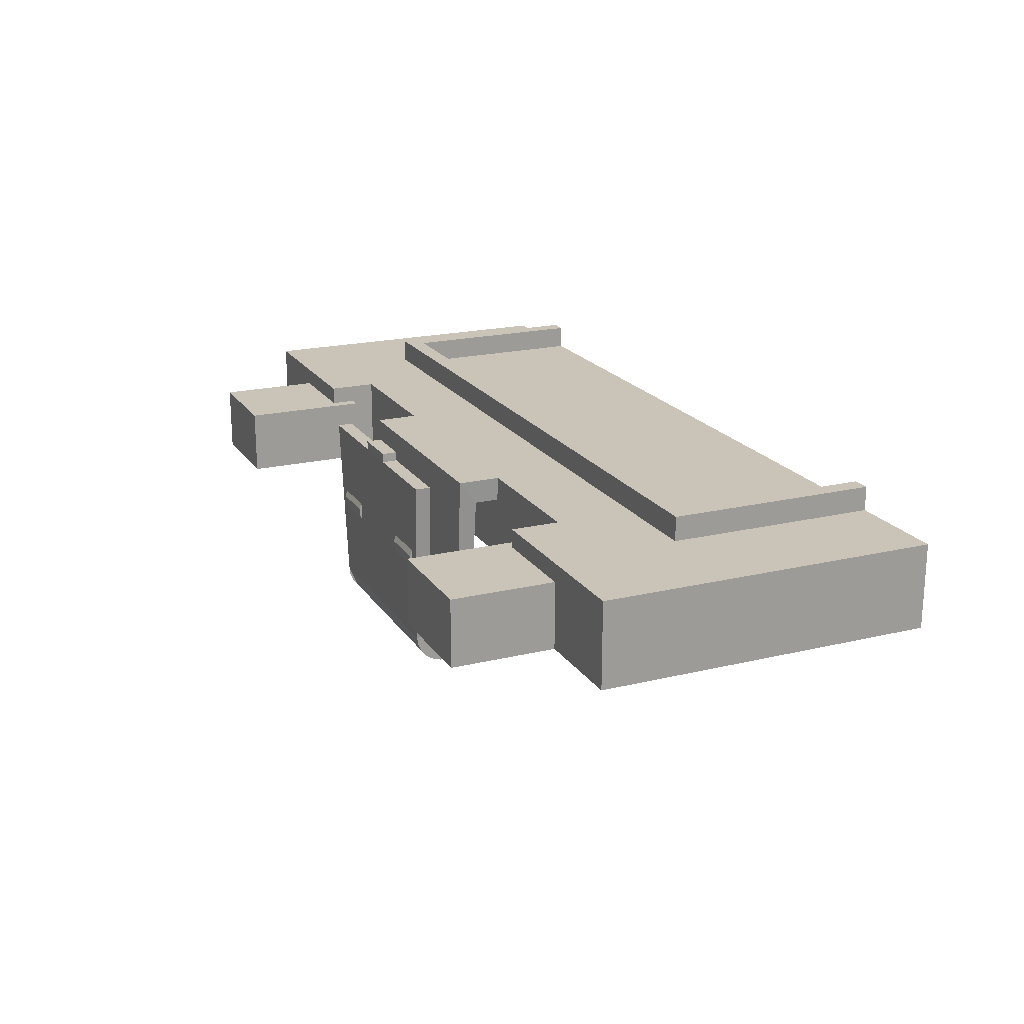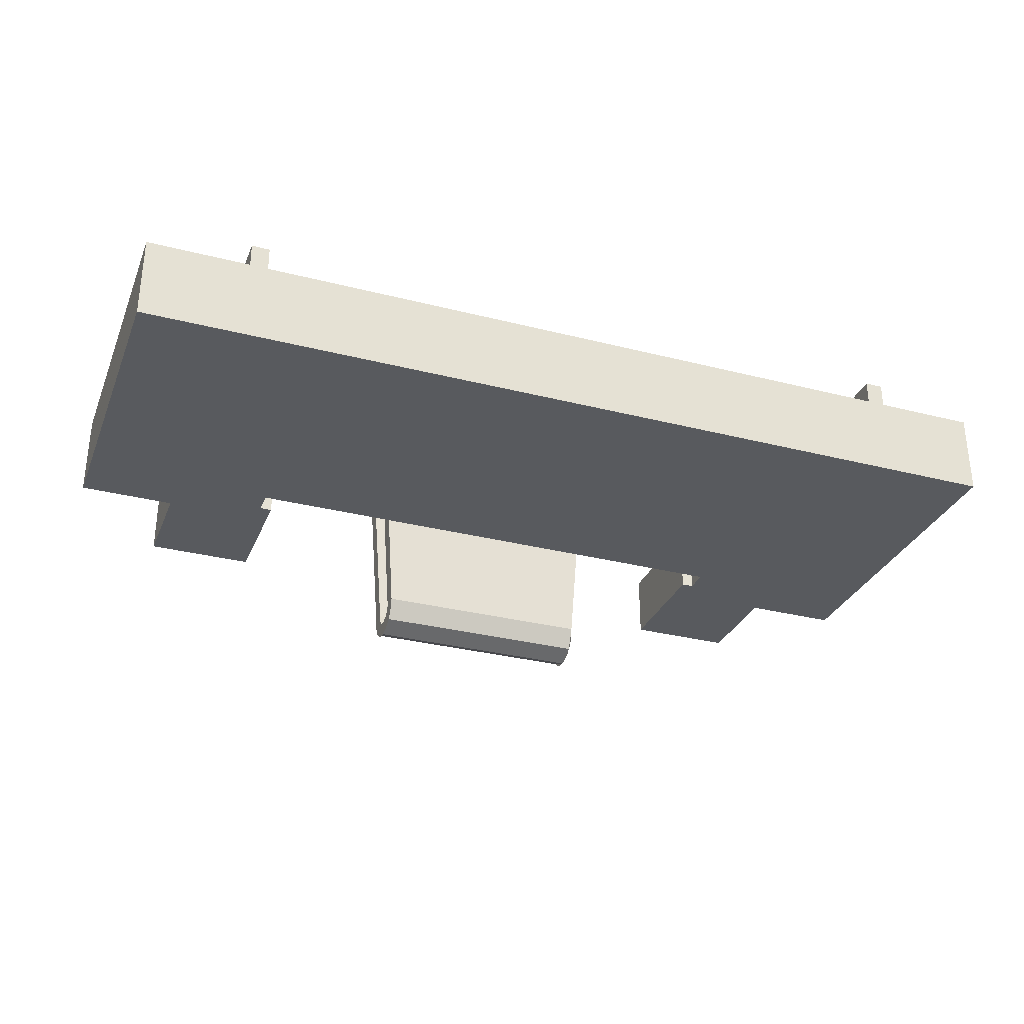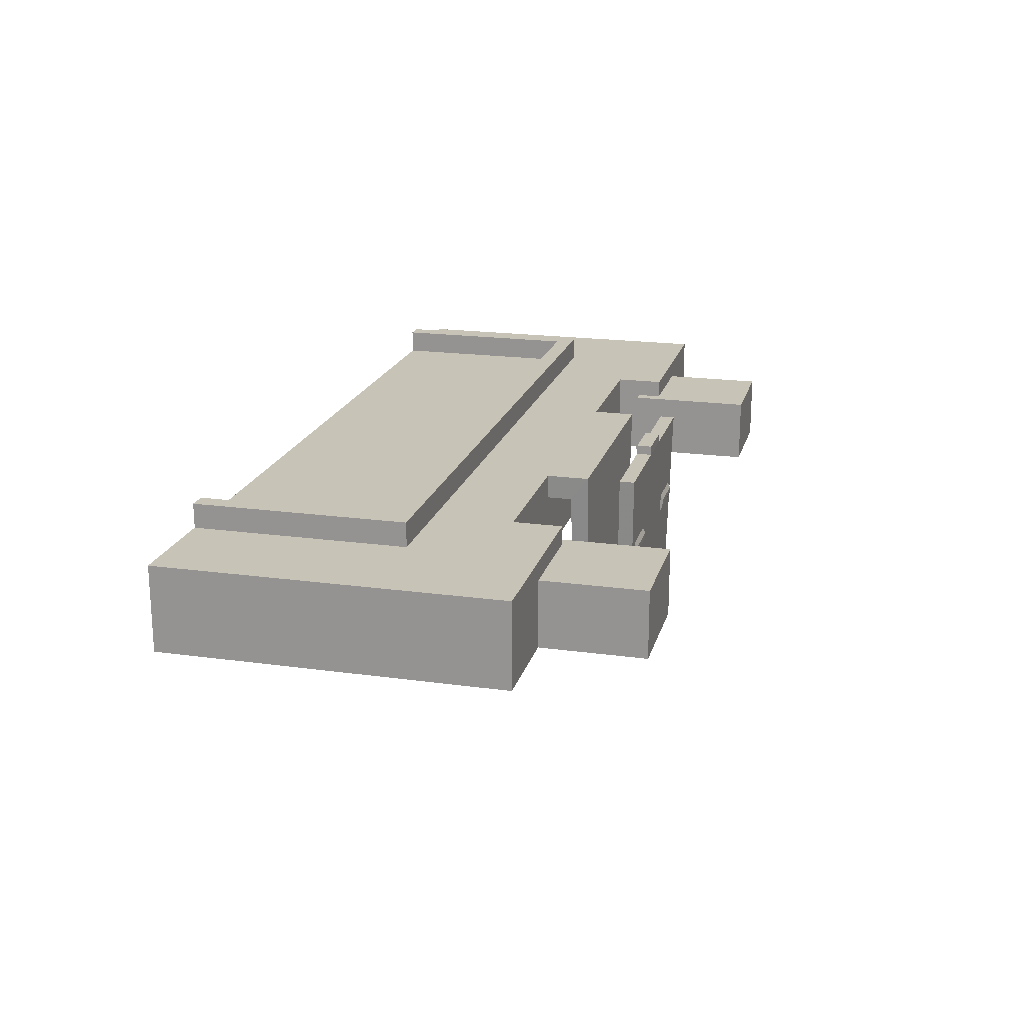
<metadata>
{"format":"obj","ext":"obj","renderer":"f3d","projection":"perspective","resolution":1024,"background":"white","views":[{"elev":19.9,"azim":66.1,"up":"+Y"},{"elev":-30.9,"azim":159.9,"up":"+Y"},{"elev":19.6,"azim":-75.6,"up":"+Y"}]}
</metadata>
<code>
v 0.9 -1.777 1.252
v 0.9 -1.6 1.325
v -0.9 -1.6 1.325
v -0.9 -1.777 1.252
v 0.9 -1.85 1.075
v 0.9 -1.777 1.252
v -0.9 -1.777 1.252
v -0.9 -1.85 1.075
v 0.9 -1.777 0.8982
v 0.9 -1.85 1.075
v -0.9 -1.85 1.075
v -0.9 -1.777 0.8982
v 0.9 -1.6 0.825
v 0.9 -1.777 0.8982
v -0.9 -1.777 0.8982
v -0.9 -1.6 0.825
v 0.9 -1.688 1.163
v 0.9 -1.6 1.2
v -0.9 -1.6 1.2
v -0.9 -1.688 1.163
v 0.9 -1.725 1.075
v 0.9 -1.688 1.163
v -0.9 -1.688 1.163
v -0.9 -1.725 1.075
v 0.9 -1.688 0.9866
v 0.9 -1.725 1.075
v -0.9 -1.725 1.075
v -0.9 -1.688 0.9866
v 0.9 -1.6 0.95
v 0.9 -1.688 0.9866
v -0.9 -1.688 0.9866
v -0.9 -1.6 0.95
v 0.9 -1.6 1.325
v 0.9 -1.633 1.323
v 0.9 -1.616 1.199
v 0.9 -1.6 1.2
v 0.9 -1.633 1.323
v 0.9 -1.665 1.316
v 0.9 -1.632 1.196
v 0.9 -1.616 1.199
v 0.9 -1.665 1.316
v 0.9 -1.696 1.306
v 0.9 -1.648 1.19
v 0.9 -1.632 1.196
v 0.9 -1.696 1.306
v 0.9 -1.725 1.292
v 0.9 -1.663 1.183
v 0.9 -1.648 1.19
v 0.9 -1.725 1.292
v 0.9 -1.752 1.273
v 0.9 -1.676 1.174
v 0.9 -1.663 1.183
v 0.9 -1.752 1.273
v 0.9 -1.777 1.252
v 0.9 -1.688 1.163
v 0.9 -1.676 1.174
v 0.9 -1.777 1.252
v 0.9 -1.798 1.227
v 0.9 -1.699 1.151
v 0.9 -1.688 1.163
v 0.9 -1.798 1.227
v 0.9 -1.817 1.2
v 0.9 -1.708 1.137
v 0.9 -1.699 1.151
v 0.9 -1.817 1.2
v 0.9 -1.831 1.171
v 0.9 -1.715 1.123
v 0.9 -1.708 1.137
v 0.9 -1.831 1.171
v 0.9 -1.841 1.14
v 0.9 -1.721 1.107
v 0.9 -1.715 1.123
v 0.9 -1.841 1.14
v 0.9 -1.848 1.108
v 0.9 -1.724 1.091
v 0.9 -1.721 1.107
v 0.9 -1.848 1.108
v 0.9 -1.85 1.075
v 0.9 -1.725 1.075
v 0.9 -1.724 1.091
v 0.9 -1.85 1.075
v 0.9 -1.848 1.042
v 0.9 -1.724 1.059
v 0.9 -1.725 1.075
v 0.9 -1.848 1.042
v 0.9 -1.841 1.01
v 0.9 -1.721 1.043
v 0.9 -1.724 1.059
v 0.9 -1.841 1.01
v 0.9 -1.831 0.9793
v 0.9 -1.715 1.027
v 0.9 -1.721 1.043
v 0.9 -1.831 0.9793
v 0.9 -1.817 0.95
v 0.9 -1.708 1.012
v 0.9 -1.715 1.027
v 0.9 -1.817 0.95
v 0.9 -1.798 0.9228
v 0.9 -1.699 0.9989
v 0.9 -1.708 1.012
v 0.9 -1.798 0.9228
v 0.9 -1.777 0.8982
v 0.9 -1.688 0.9866
v 0.9 -1.699 0.9989
v 0.9 -1.777 0.8982
v 0.9 -1.752 0.8767
v 0.9 -1.676 0.9758
v 0.9 -1.688 0.9866
v 0.9 -1.752 0.8767
v 0.9 -1.725 0.8585
v 0.9 -1.663 0.9667
v 0.9 -1.676 0.9758
v 0.9 -1.725 0.8585
v 0.9 -1.696 0.844
v 0.9 -1.648 0.9595
v 0.9 -1.663 0.9667
v 0.9 -1.696 0.844
v 0.9 -1.665 0.8335
v 0.9 -1.632 0.9543
v 0.9 -1.648 0.9595
v 0.9 -1.665 0.8335
v 0.9 -1.633 0.8272
v 0.9 -1.616 0.9511
v 0.9 -1.632 0.9543
v 0.9 -1.633 0.8272
v 0.9 -1.6 0.825
v 0.9 -1.6 0.95
v 0.9 -1.616 0.9511
v -0.9 -1.6 1.325
v -0.9 -1.633 1.323
v -0.9 -1.616 1.199
v -0.9 -1.6 1.2
v -0.9 -1.633 1.323
v -0.9 -1.665 1.316
v -0.9 -1.632 1.196
v -0.9 -1.616 1.199
v -0.9 -1.665 1.316
v -0.9 -1.696 1.306
v -0.9 -1.648 1.19
v -0.9 -1.632 1.196
v -0.9 -1.696 1.306
v -0.9 -1.725 1.292
v -0.9 -1.663 1.183
v -0.9 -1.648 1.19
v -0.9 -1.725 1.292
v -0.9 -1.752 1.273
v -0.9 -1.676 1.174
v -0.9 -1.663 1.183
v -0.9 -1.752 1.273
v -0.9 -1.777 1.252
v -0.9 -1.688 1.163
v -0.9 -1.676 1.174
v -0.9 -1.777 1.252
v -0.9 -1.798 1.227
v -0.9 -1.699 1.151
v -0.9 -1.688 1.163
v -0.9 -1.798 1.227
v -0.9 -1.817 1.2
v -0.9 -1.708 1.137
v -0.9 -1.699 1.151
v -0.9 -1.817 1.2
v -0.9 -1.831 1.171
v -0.9 -1.715 1.123
v -0.9 -1.708 1.137
v -0.9 -1.831 1.171
v -0.9 -1.841 1.14
v -0.9 -1.721 1.107
v -0.9 -1.715 1.123
v -0.9 -1.841 1.14
v -0.9 -1.848 1.108
v -0.9 -1.724 1.091
v -0.9 -1.721 1.107
v -0.9 -1.848 1.108
v -0.9 -1.85 1.075
v -0.9 -1.725 1.075
v -0.9 -1.724 1.091
v -0.9 -1.85 1.075
v -0.9 -1.848 1.042
v -0.9 -1.724 1.059
v -0.9 -1.725 1.075
v -0.9 -1.848 1.042
v -0.9 -1.841 1.01
v -0.9 -1.721 1.043
v -0.9 -1.724 1.059
v -0.9 -1.841 1.01
v -0.9 -1.831 0.9793
v -0.9 -1.715 1.027
v -0.9 -1.721 1.043
v -0.9 -1.831 0.9793
v -0.9 -1.817 0.95
v -0.9 -1.708 1.012
v -0.9 -1.715 1.027
v -0.9 -1.817 0.95
v -0.9 -1.798 0.9228
v -0.9 -1.699 0.9989
v -0.9 -1.708 1.012
v -0.9 -1.798 0.9228
v -0.9 -1.777 0.8982
v -0.9 -1.688 0.9866
v -0.9 -1.699 0.9989
v -0.9 -1.777 0.8982
v -0.9 -1.752 0.8767
v -0.9 -1.676 0.9758
v -0.9 -1.688 0.9866
v -0.9 -1.752 0.8767
v -0.9 -1.725 0.8585
v -0.9 -1.663 0.9667
v -0.9 -1.676 0.9758
v -0.9 -1.725 0.8585
v -0.9 -1.696 0.844
v -0.9 -1.648 0.9595
v -0.9 -1.663 0.9667
v -0.9 -1.696 0.844
v -0.9 -1.665 0.8335
v -0.9 -1.632 0.9543
v -0.9 -1.648 0.9595
v -0.9 -1.665 0.8335
v -0.9 -1.633 0.8272
v -0.9 -1.616 0.9511
v -0.9 -1.632 0.9543
v -0.9 -1.633 0.8272
v -0.9 -1.6 0.825
v -0.9 -1.6 0.95
v -0.9 -1.616 0.9511
v 0.2 -0.125 1.35
v 0.2 -0.125 1.225
v -0.2 -0.125 1.225
v -0.2 -0.125 1.35
v -0.2 -0.125 1.35
v -0.2 -0.125 1.225
v -0.2 -0.2 1.225
v -0.2 -0.2 1.35
v 0.2 -0.125 1.225
v 0.2 -0.125 1.35
v 0.2 -0.2 1.35
v 0.2 -0.2 1.225
v 0.2 -0.125 1.35
v -0.2 -0.125 1.35
v -0.2 -0.2 1.35
v 0.2 -0.2 1.35
v -0.2 -0.125 1.225
v 0.2 -0.125 1.225
v 0.2 -0.2 1.225
v -0.2 -0.2 1.225
v -3.8 -0.9 -1.8
v -3.8 -0.9 1
v -3.8 -0.2 1
v -3.8 -0.2 -1.8
v -3.8 -0.9 -1.8
v -3.8 -0.2 -1.8
v 3.8 -0.2 -1.8
v 3.8 -0.9 -1.8
v 3.8 -0.9 1
v 3.8 -0.9 -1.8
v 3.8 -0.2 -1.8
v 3.8 -0.2 1
v -2.95 -0.2 -0.05
v 2.95 -0.2 -0.05
v 2.95 0 -0.05
v -2.95 0 -0.05
v 2.95 -0.2 -0.05
v 2.95 -0.2 -1.8
v 2.95 0 -1.8
v 2.95 0 -0.05
v -2.95 0 -0.05
v -2.95 0 -1.8
v -2.95 -0.2 -1.8
v -2.95 -0.2 -0.05
v -2.8 -0.2 -0.2
v 2.8 -0.2 -0.2
v 2.8 0 -0.2
v -2.8 0 -0.2
v 2.8 -0.2 -0.2
v 2.8 -0.2 -1.8
v 2.8 0 -1.8
v 2.8 0 -0.2
v -2.8 0 -0.2
v -2.8 0 -1.8
v -2.8 -0.2 -1.8
v -2.8 -0.2 -0.2
v 2.95 -0.2 -1.8
v 2.8 -0.2 -1.8
v 2.8 0 -1.8
v 2.95 0 -1.8
v -2.8 -0.2 -1.8
v -2.95 -0.2 -1.8
v -2.95 0 -1.8
v -2.8 0 -1.8
v -2.8 0 -0.2
v -2.8 0 -1.8
v -2.95 0 -1.8
v -2.95 0 -0.05
v -2.8 0 -0.2
v -2.95 0 -0.05
v 2.95 0 -0.05
v 2.8 0 -0.2
v 2.8 0 -1.8
v 2.8 0 -0.2
v 2.95 0 -0.05
v 2.95 0 -1.8
v -2.8 -0.2 -0.2
v 2.8 -0.2 -0.2
v 2.8 -0.2 -1.8
v -2.8 -0.2 -1.8
v -2.95 -0.2 -0.05
v -2.95 -0.2 -1.8
v -3.8 -0.2 -1.8
v -3.8 -0.2 1
v 2.95 -0.2 -0.05
v 3.8 -0.2 1
v 3.8 -0.2 -1.8
v 2.95 -0.2 -1.8
v -2.2 -0.2 0.6
v -2.95 -0.2 -0.05
v -3.8 -0.2 1
v -2.2 -0.2 1
v 2.95 -0.2 -0.05
v 2.2 -0.2 0.6
v 2.2 -0.2 1
v 3.8 -0.2 1
v 1 -0.2 0.95
v 1 -0.2 0.6
v -1 -0.2 0.6
v -1 -0.2 0.95
v -2.95 -0.2 -0.05
v -2.2 -0.2 0.6
v 2.2 -0.2 0.6
v 2.95 -0.2 -0.05
v -2.2 -0.9 0.8
v -2.2 -0.35 0.8
v -2.1 -0.35 0.8
v -2.1 -0.9 0.8
v -2.1 -0.9 1.85
v -2.1 -0.9 0.8
v -2.1 -0.35 0.8
v -2.1 -0.35 1.85
v -3 -0.9 1.85
v -2.1 -0.9 1.85
v -2.1 -0.35 1.85
v -3 -0.35 1.85
v -3 -0.9 1
v -3 -0.9 1.85
v -3 -0.35 1.85
v -3 -0.35 1
v -3 -0.35 1
v -2.2 -0.35 1
v -2.2 -0.2 1
v -3.8 -0.2 1
v -3 -0.35 1
v -3.8 -0.2 1
v -3.8 -0.9 1
v -3 -0.9 1
v -2.1 -0.35 0.8
v -2.2 -0.35 0.8
v -2.2 -0.35 1
v -2.1 -0.35 1.85
v -2.1 -0.35 1.85
v -2.2 -0.35 1
v -3 -0.35 1
v -3 -0.35 1.85
v -2.2 -0.2 1
v -2.2 -0.35 1
v -2.2 -0.35 0.8
v -2.2 -0.2 0.6
v -2.2 -0.9 0.6
v -2.2 -0.2 0.6
v -2.2 -0.35 0.8
v -2.2 -0.9 0.8
v -2.2 -0.9 0.8
v -2.1 -0.9 0.8
v -2.1 -0.9 1.85
v -3 -0.9 1.85
v -2.2 -0.9 0.8
v -3 -0.9 1.85
v -3 -0.9 1
v -2.2 -0.9 0.6
v -3 -0.9 1
v -3.8 -0.9 1
v -3.8 -0.9 -1.8
v -2.2 -0.9 0.6
v 2.2 -0.9 0.8
v 2.1 -0.9 0.8
v 2.1 -0.35 0.8
v 2.2 -0.35 0.8
v 2.1 -0.35 1.85
v 2.1 -0.35 0.8
v 2.1 -0.9 0.8
v 2.1 -0.9 1.85
v 3 -0.35 1.85
v 2.1 -0.35 1.85
v 2.1 -0.9 1.85
v 3 -0.9 1.85
v 3 -0.35 1
v 3 -0.35 1.85
v 3 -0.9 1.85
v 3 -0.9 1
v 2.2 -0.2 1
v 2.2 -0.35 1
v 3 -0.35 1
v 3.8 -0.2 1
v 3.8 -0.9 1
v 3.8 -0.2 1
v 3 -0.35 1
v 3 -0.9 1
v 2.2 -0.35 1
v 2.2 -0.35 0.8
v 2.1 -0.35 0.8
v 2.1 -0.35 1.85
v 3 -0.35 1
v 2.2 -0.35 1
v 2.1 -0.35 1.85
v 3 -0.35 1.85
v 2.2 -0.35 0.8
v 2.2 -0.35 1
v 2.2 -0.2 1
v 2.2 -0.2 0.6
v 2.2 -0.35 0.8
v 2.2 -0.2 0.6
v 2.2 -0.9 0.6
v 2.2 -0.9 0.8
v 2.1 -0.9 1.85
v 2.1 -0.9 0.8
v 2.2 -0.9 0.8
v 3 -0.9 1.85
v 3 -0.9 1
v 3 -0.9 1.85
v 2.2 -0.9 0.8
v 2.2 -0.9 0.6
v 3.8 -0.9 -1.8
v 3.8 -0.9 1
v 3 -0.9 1
v 2.2 -0.9 0.6
v 2.2 -0.9 0.6
v -2.2 -0.9 0.6
v -3.8 -0.9 -1.8
v 3.8 -0.9 -1.8
v -0.9 -1.6 0.825
v -0.9875 -0.4 0.8
v 0.9875 -0.4 0.8
v 0.9 -1.6 0.825
v 1 -0.2 0.95
v -1 -0.2 0.95
v -0.9 -1.6 0.95
v 0.9 -1.6 0.95
v -0.9875 -0.4 0.8
v -0.9 -1.6 0.825
v -0.9 -1.6 0.95
v -1 -0.2 0.95
v 0.9875 -0.4 0.8
v 1 -0.2 0.95
v 0.9 -1.6 0.95
v 0.9 -1.6 0.825
v -0.9875 -0.4 0.8
v -1 -0.2 0.95
v -1 -0.2 0.6
v -0.9875 -0.4 0.6
v 0.9875 -0.4 0.8
v 0.9875 -0.4 0.6
v 1 -0.2 0.6
v 1 -0.2 0.95
v 2.2 -0.2 0.6
v 1 -0.2 0.6
v 0.9875 -0.4 0.6
v 2.2 -0.9 0.6
v -2.2 -0.9 0.6
v -0.9875 -0.4 0.6
v -1 -0.2 0.6
v -2.2 -0.2 0.6
v 0.9875 -0.4 0.6
v -0.9875 -0.4 0.6
v -2.2 -0.9 0.6
v 2.2 -0.9 0.6
v -0.9875 -0.4 0.8
v -0.9875 -0.4 0.6
v 0.9875 -0.4 0.6
v 0.9875 -0.4 0.8
v 1 -0.2 1.35
v -1 -0.2 1.35
v -0.9 -1.6 1.325
v 0.9 -1.6 1.325
v -1 -0.2 1.225
v -0.9 -1.6 1.2
v -0.9 -1.6 1.325
v -1 -0.2 1.35
v 1 -0.2 1.35
v 0.9 -1.6 1.325
v 0.9 -1.6 1.2
v 1 -0.2 1.225
v -0.9 -1.6 1.2
v -1 -0.2 1.225
v 1 -0.2 1.225
v 0.9 -1.6 1.2
v -0.2 -0.2 1.35
v -0.2 -0.2 1.225
v -1 -0.2 1.225
v -1 -0.2 1.35
v 0.2 -0.2 1.225
v 0.2 -0.2 1.35
v 1 -0.2 1.35
v 1 -0.2 1.225
v 0.85 -0.8498 1.358
v 0.85 -0.8998 1.358
v 0.85 -0.9498 1.337
v 0.85 -0.7998 1.339
v 0.45 -0.9498 1.337
v 0.45 -0.8998 1.358
v 0.45 -0.8498 1.358
v 0.45 -0.7998 1.339
v 0.45 -0.9498 1.337
v 0.85 -0.9498 1.337
v 0.85 -0.8998 1.358
v 0.45 -0.8998 1.358
v 0.45 -0.8998 1.358
v 0.85 -0.8998 1.358
v 0.85 -0.8498 1.358
v 0.45 -0.8498 1.358
v 0.45 -0.8498 1.358
v 0.85 -0.8498 1.358
v 0.85 -0.7998 1.339
v 0.45 -0.7998 1.339
v -0.45 -0.8498 1.358
v -0.45 -0.8998 1.358
v -0.45 -0.9498 1.337
v -0.45 -0.7998 1.339
v -0.85 -0.9498 1.337
v -0.85 -0.8998 1.358
v -0.85 -0.8498 1.358
v -0.85 -0.7998 1.339
v -0.85 -0.9498 1.337
v -0.45 -0.9498 1.337
v -0.45 -0.8998 1.358
v -0.85 -0.8998 1.358
v -0.85 -0.8998 1.358
v -0.45 -0.8998 1.358
v -0.45 -0.8498 1.358
v -0.85 -0.8498 1.358
v -0.85 -0.8498 1.358
v -0.45 -0.8498 1.358
v -0.45 -0.7998 1.339
v -0.85 -0.7998 1.339
g mesh6355863
f 1 2 3
f 3 4 1
f 5 6 7
f 7 8 5
f 9 10 11
f 11 12 9
f 13 14 15
f 15 16 13
g mesh6355869
f 17 19 18
f 19 17 20
f 21 23 22
f 23 21 24
f 25 27 26
f 27 25 28
f 29 31 30
f 31 29 32
g mesh6355873
f 33 34 35
f 35 36 33
f 37 38 39
f 39 40 37
f 41 42 43
f 43 44 41
f 45 46 47
f 47 48 45
f 49 50 51
f 51 52 49
f 53 54 55
f 55 56 53
f 57 58 59
f 59 60 57
f 61 62 63
f 63 64 61
f 65 66 67
f 67 68 65
f 69 70 71
f 71 72 69
f 73 74 75
f 75 76 73
f 77 78 79
f 79 80 77
f 81 82 83
f 83 84 81
f 85 86 87
f 87 88 85
f 89 90 91
f 91 92 89
f 93 94 95
f 95 96 93
f 97 98 99
f 99 100 97
f 101 102 103
f 103 104 101
f 105 106 107
f 107 108 105
f 109 110 111
f 111 112 109
f 113 114 115
f 115 116 113
f 117 118 119
f 119 120 117
f 121 122 123
f 123 124 121
f 125 126 127
f 127 128 125
g mesh6355875
f 129 131 130
f 131 129 132
f 133 135 134
f 135 133 136
f 137 139 138
f 139 137 140
f 141 143 142
f 143 141 144
f 145 147 146
f 147 145 148
f 149 151 150
f 151 149 152
f 153 155 154
f 155 153 156
f 157 159 158
f 159 157 160
f 161 163 162
f 163 161 164
f 165 167 166
f 167 165 168
f 169 171 170
f 171 169 172
f 173 175 174
f 175 173 176
f 177 179 178
f 179 177 180
f 181 183 182
f 183 181 184
f 185 187 186
f 187 185 188
f 189 191 190
f 191 189 192
f 193 195 194
f 195 193 196
f 197 199 198
f 199 197 200
f 201 203 202
f 203 201 204
f 205 207 206
f 207 205 208
f 209 211 210
f 211 209 212
f 213 215 214
f 215 213 216
f 217 219 218
f 219 217 220
f 221 223 222
f 223 221 224
g mesh6355877
f 225 226 227
f 227 228 225
g mesh6355878
f 229 230 231
f 231 232 229
g mesh6355879
f 233 234 235
f 235 236 233
g mesh6355880
f 237 238 239
f 239 240 237
f 241 242 243
f 243 244 241
g mesh6355882
f 245 246 247
f 247 248 245
g mesh6355884
f 249 250 251
f 251 252 249
g mesh6355886
f 253 254 255
f 255 256 253
g mesh6355888
f 257 258 259
f 259 260 257
f 261 262 263
f 263 264 261
f 265 266 267
f 267 268 265
g mesh6355890
f 269 271 270
f 271 269 272
f 273 275 274
f 275 273 276
f 277 279 278
f 279 277 280
g mesh6355892
f 281 282 283
f 283 284 281
g mesh6355894
f 285 286 287
f 287 288 285
f 289 290 291
f 291 292 289
f 293 294 295
f 295 296 293
f 297 298 299
f 299 300 297
g mesh6355896
f 301 302 303
f 303 304 301
f 305 306 307
f 307 308 305
f 309 310 311
f 311 312 309
f 313 314 315
f 315 316 313
f 317 318 319
f 319 320 317
g mesh6355898
f 321 322 323
f 323 324 321
f 325 326 327
f 327 328 325
g mesh6355900
f 329 330 331
f 331 332 329
g mesh6355902
f 333 334 335
f 335 336 333
g mesh6355904
f 337 338 339
f 339 340 337
g mesh6355906
f 341 342 343
f 343 344 341
f 345 346 347
f 347 348 345
f 349 350 351
f 351 352 349
f 353 354 355
f 355 356 353
f 357 358 359
f 359 360 357
f 361 362 363
f 363 364 361
f 365 366 367
f 367 368 365
f 369 370 371
f 371 372 369
f 373 374 375
f 375 376 373
f 377 378 379
f 379 380 377
g mesh6355908
f 381 382 383
f 383 384 381
g mesh6355910
f 385 386 387
f 387 388 385
g mesh6355912
f 389 390 391
f 391 392 389
g mesh6355914
f 393 394 395
f 395 396 393
f 397 398 399
f 399 400 397
f 401 402 403
f 403 404 401
f 405 406 407
f 407 408 405
f 409 410 411
f 411 412 409
f 413 414 415
f 415 416 413
f 417 418 419
f 419 420 417
f 421 422 423
f 423 424 421
f 425 426 427
f 427 428 425
f 429 430 431
f 431 432 429
f 433 434 435
f 435 436 433
f 437 438 439
f 439 440 437
f 441 442 443
f 443 444 441
f 445 446 447
f 447 448 445
f 449 450 451
f 451 452 449
f 453 454 455
f 455 456 453
f 457 458 459
f 459 460 457
f 461 462 463
f 463 464 461
f 465 466 467
f 467 468 465
f 469 470 471
f 471 472 469
g mesh6355916
f 473 474 475
f 475 476 473
f 477 478 479
f 479 480 477
g mesh6355918
f 481 482 483
f 483 484 481
g mesh6355920
f 485 486 487
f 487 488 485
f 489 490 491
f 491 492 489
g mesh6355922
f 493 494 495
f 495 496 493
g mesh6355924
f 497 498 499
f 499 500 497
f 501 502 503
f 503 504 501
f 505 506 507
f 507 508 505
f 509 510 511
f 511 512 509
f 513 514 515
f 515 516 513
f 517 518 519
f 519 520 517
f 521 522 523
f 523 524 521
f 525 526 527
f 527 528 525
f 529 530 531
f 531 532 529
f 533 534 535
f 535 536 533
f 537 538 539
f 539 540 537

</code>
